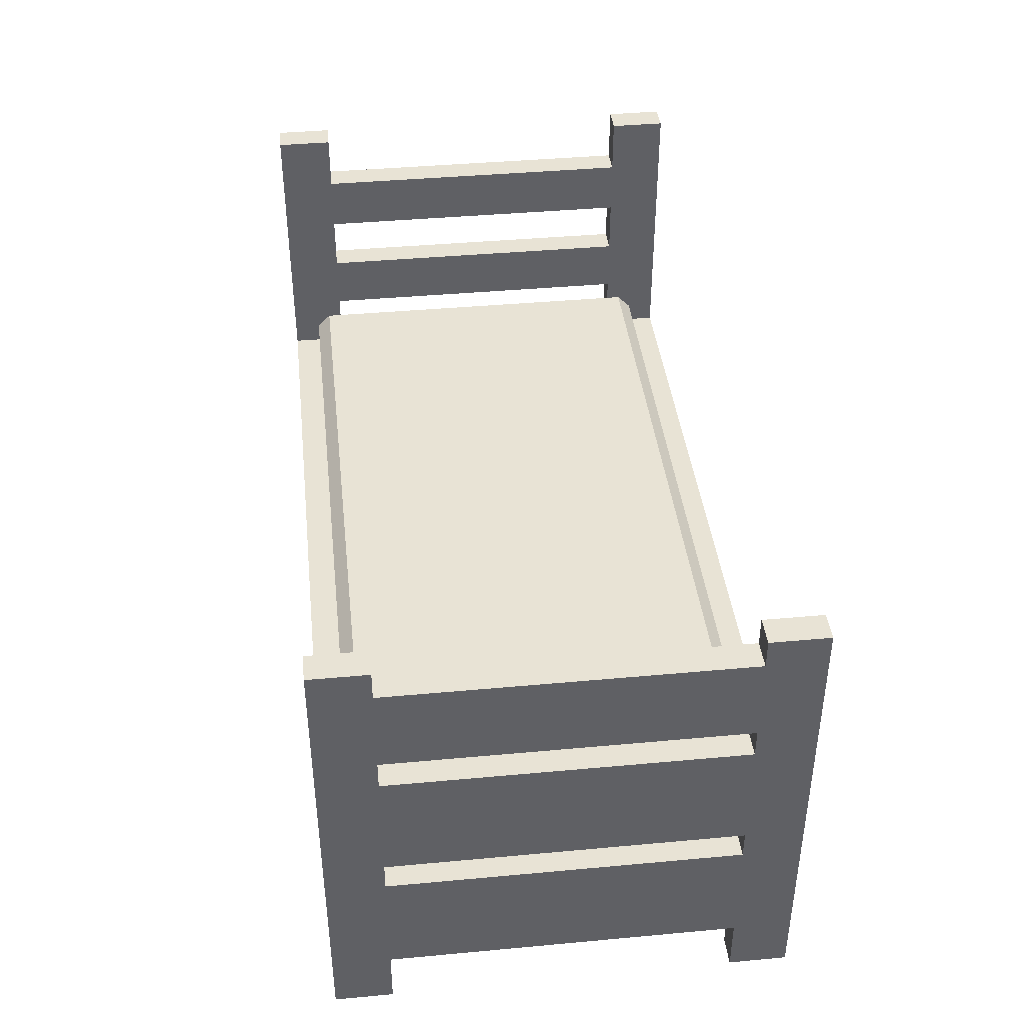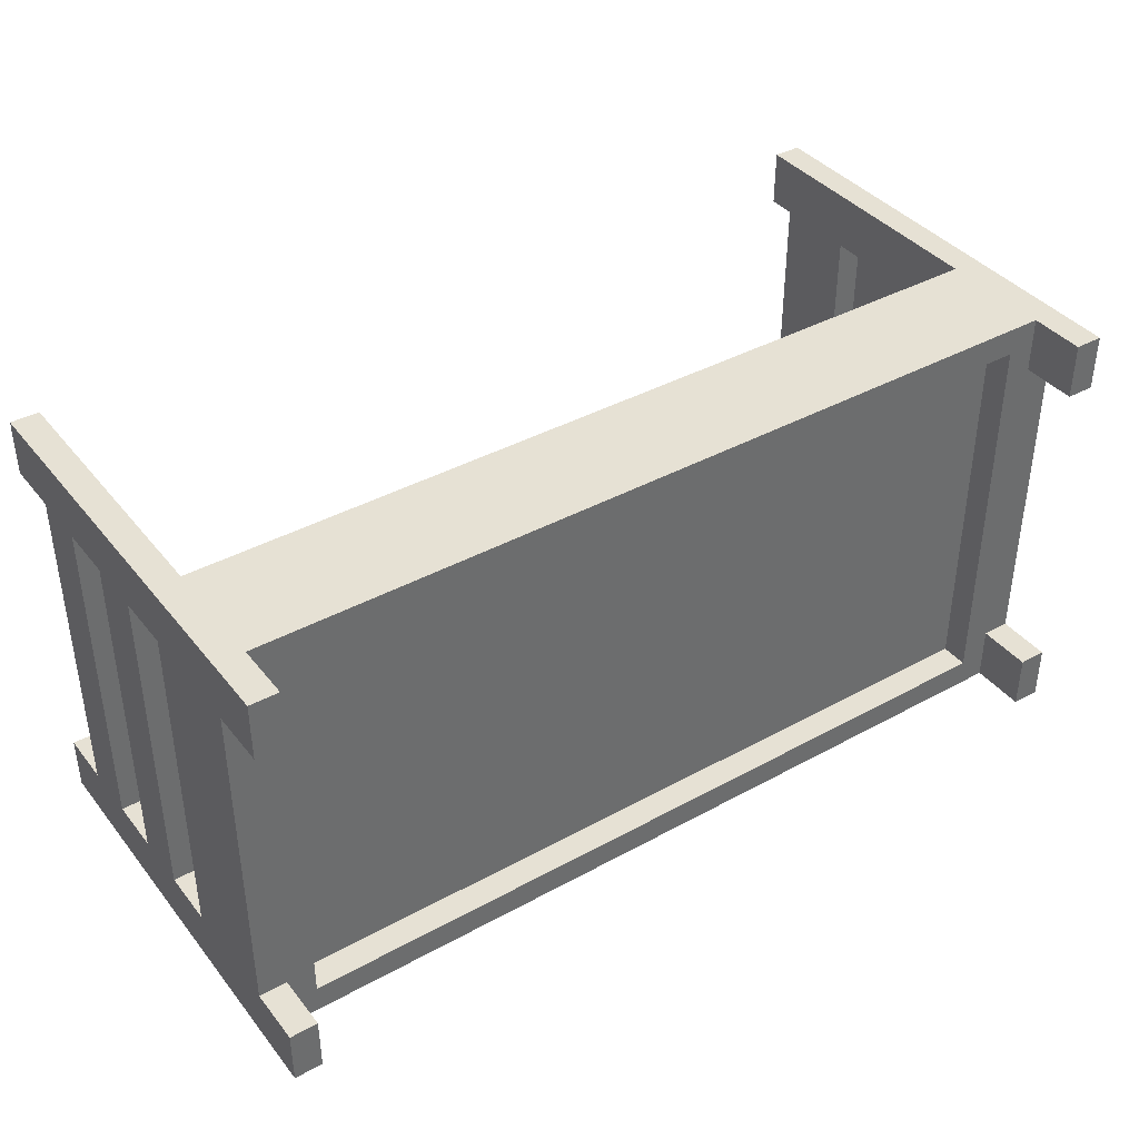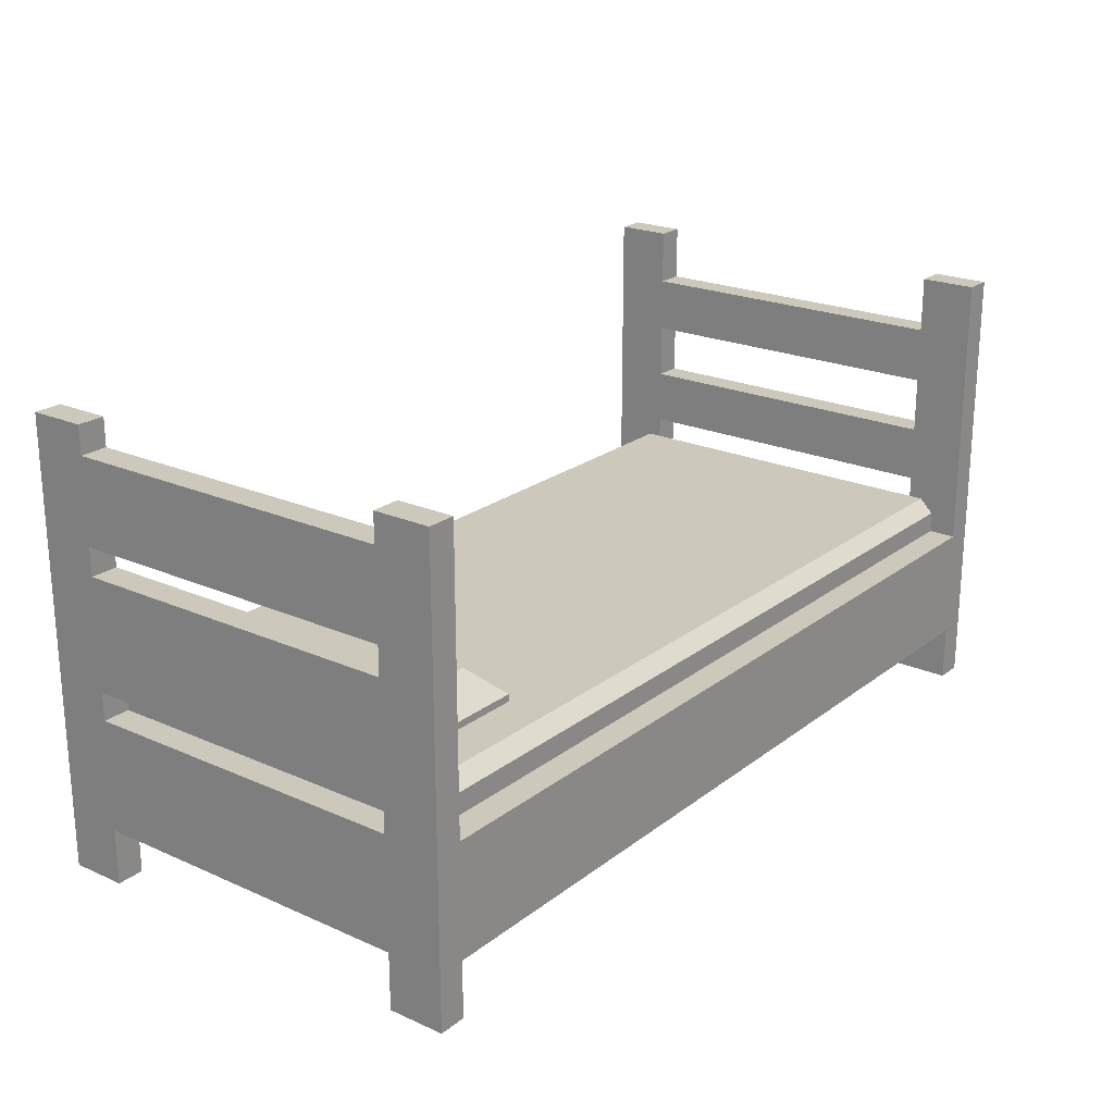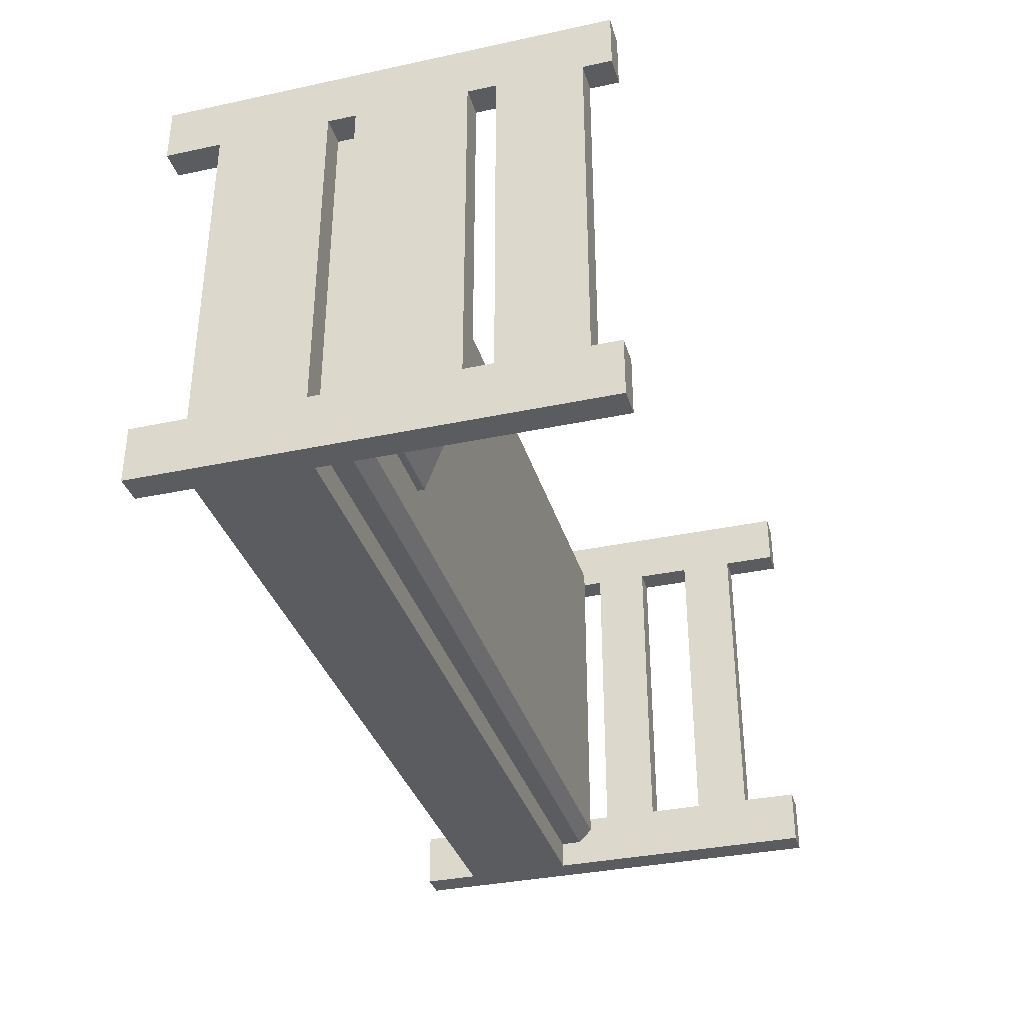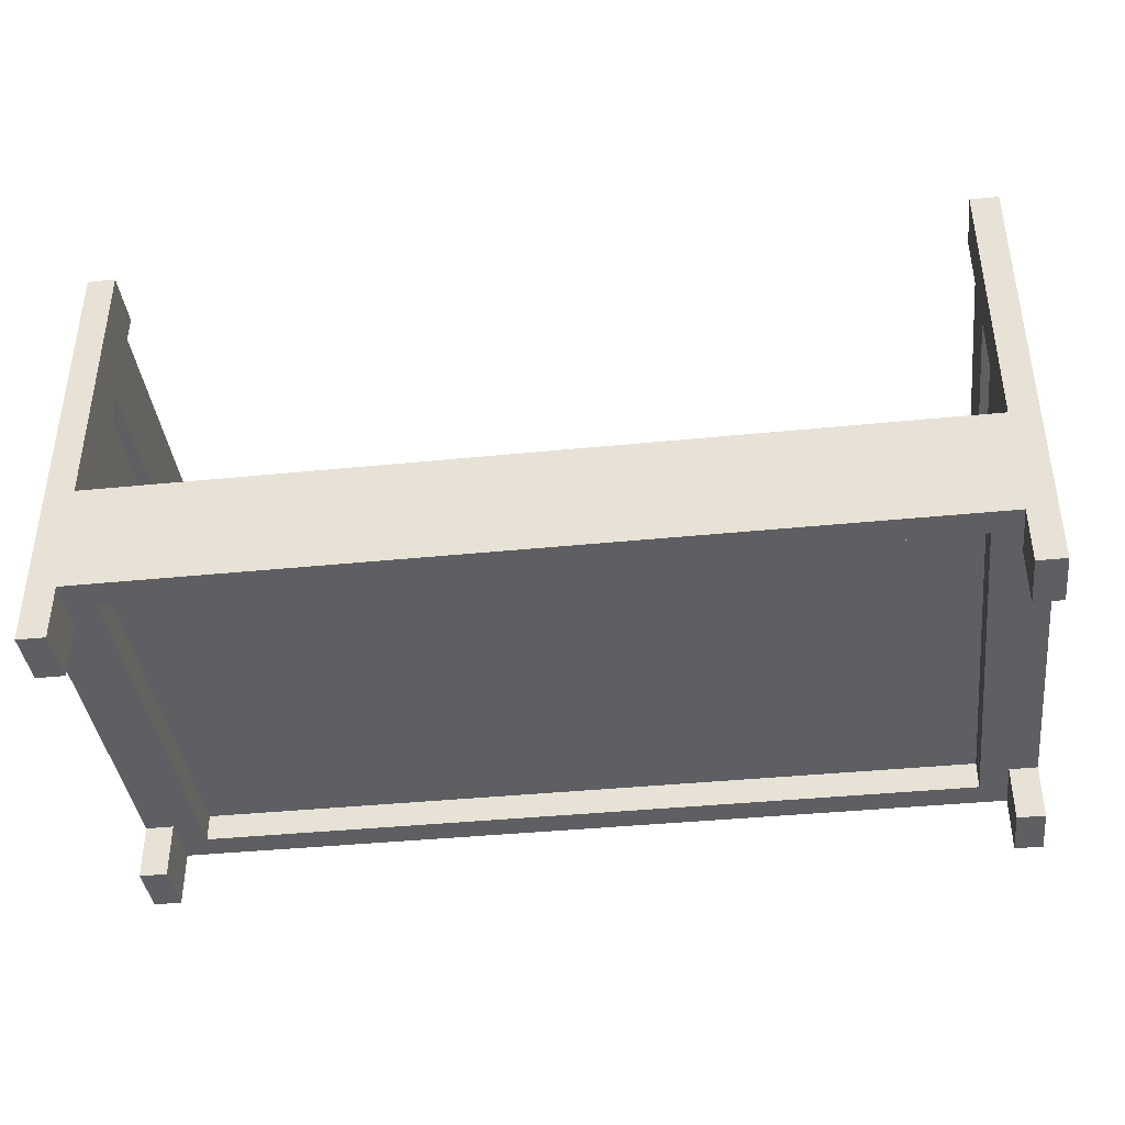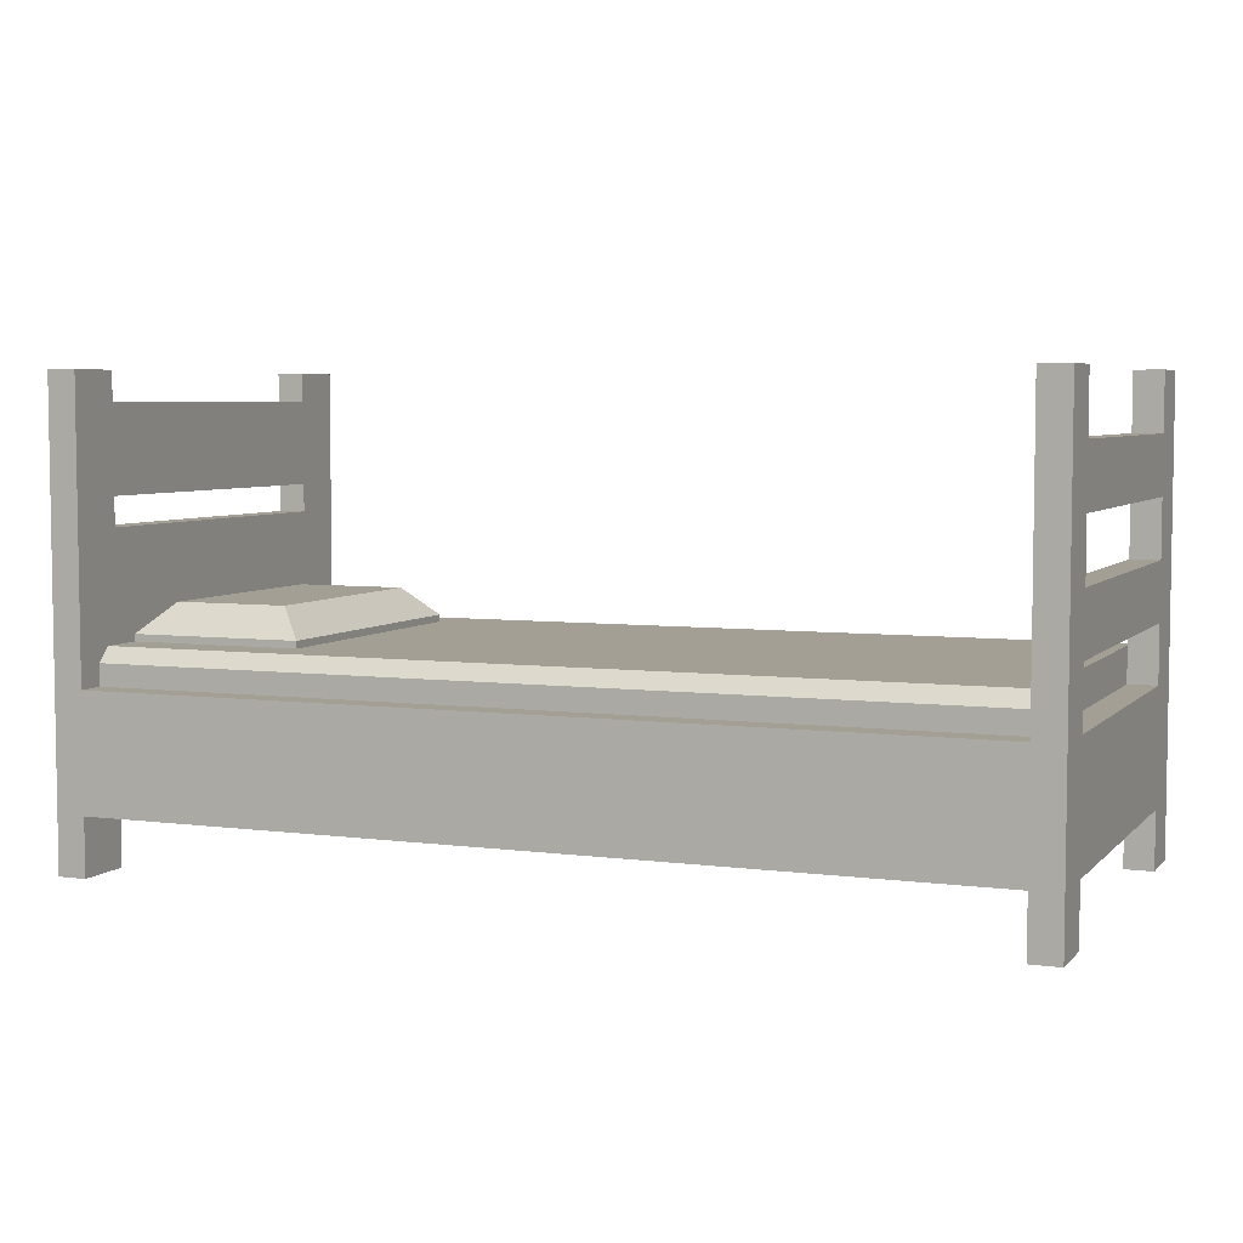
<metadata>
{"format":"obj","ext":"obj","renderer":"f3d","projection":"perspective","resolution":1024,"background":"white","views":[{"elev":41.0,"azim":-96.4,"up":"+Z"},{"elev":39.2,"azim":145.6,"up":"+Y"},{"elev":22.1,"azim":-52.5,"up":"+Z"},{"elev":-34.8,"azim":-74.1,"up":"+Y"},{"elev":-39.5,"azim":7.1,"up":"+Z"},{"elev":5.3,"azim":22.3,"up":"+Z"}]}
</metadata>
<code>
o Cube
v -1.438 0.5 -0.375
v 0.4375 0.5 -0.375
v 0.4375 -0.5 -0.375
v -1.438 -0.5 -0.375
v -1.438 0.5 -0.125
v 0.4375 0.5 -0.125
v 0.4375 -0.5 -0.125
v -1.438 -0.5 -0.125
v -1.438 0.4375 -0.125
v 0.4375 0.4375 -0.125
v 0.4375 -0.4375 -0.125
v -1.438 -0.4375 -0.125
v 0.4375 -0.375 -0.5
v 0.5 -0.375 -0.5
v 0.5 -0.5 -0.5
v 0.4375 -0.5 -0.5
v 0.4375 -0.375 0.5
v 0.5 -0.375 0.5
v 0.5 -0.5 0.5
v 0.4375 -0.5 0.5
v 0.4375 0.5 -0.5
v 0.5 0.5 -0.5
v 0.5 0.375 -0.5
v 0.4375 0.375 -0.5
v 0.4375 0.5 0.5
v 0.5 0.5 0.5
v 0.5 0.375 0.5
v 0.4375 0.375 0.5
v 0.4375 0.375 -0.375
v 0.5 0.375 -0.375
v 0.5 -0.375 -0.375
v 0.4375 -0.375 -0.375
v 0.4375 0.375 -0.125
v 0.5 0.375 -0.125
v 0.5 -0.375 -0.125
v 0.4375 -0.375 -0.125
v 0.4375 0.375 0
v 0.5 0.375 0
v 0.5 -0.375 0
v 0.4375 -0.375 0
v 0.4375 0.375 0.125
v 0.5 0.375 0.125
v 0.5 -0.375 0.125
v 0.4375 -0.375 0.125
v -1.438 -0.375 -0.5
v -1.5 -0.375 -0.5
v -1.5 -0.5 -0.5
v -1.438 -0.5 -0.5
v -1.438 -0.375 0.5
v -1.5 -0.375 0.5
v -1.5 -0.5 0.5
v -1.438 -0.5 0.5
v -1.438 0.5 -0.5
v -1.5 0.5 -0.5
v -1.5 0.375 -0.5
v -1.438 0.375 -0.5
v -1.438 0.5 0.5
v -1.5 0.5 0.5
v -1.5 0.375 0.5
v -1.438 0.375 0.5
v -1.438 0.375 -0.375
v -1.5 0.375 -0.375
v -1.5 -0.375 -0.375
v -1.438 -0.375 -0.375
v -1.438 0.375 -0.125
v -1.5 0.375 -0.125
v -1.5 -0.375 -0.125
v -1.438 -0.375 -0.125
v -1.438 0.375 -0.0625
v -1.5 0.375 -0.0625
v -1.5 -0.375 -0.0625
v -1.438 -0.375 -0.0625
v -1.438 0.375 0.1875
v -1.5 0.375 0.1875
v -1.5 -0.375 0.1875
v -1.438 -0.375 0.1875
v -1.438 0.375 0.25
v -1.5 0.375 0.25
v -1.5 -0.375 0.25
v -1.438 -0.375 0.25
v -1.438 0.375 0.4375
v -1.5 0.375 0.4375
v -1.5 -0.375 0.4375
v -1.438 -0.375 0.4375
v -0.5 0.5 -0.125
v -0.5 0.5 -0.375
v -0.5 -0.5 -0.125
v -0.5 -0.5 -0.375
v -0.5 0.4375 -0.125
v -0.5 -0.4375 -0.125
v -0.5 0.4375 -0.375
v -1.438 0.4375 -0.375
v -1.438 0.4375 -0.07812
v 0.4375 0.4375 -0.07812
v 0.4375 -0.4375 -0.07812
v -1.438 -0.4375 -0.07812
v -1.438 0.4062 -0.04688
v 0.4375 0.4062 -0.04688
v 0.4375 -0.4062 -0.04688
v -1.438 -0.4062 -0.04688
v -1.438 0.3125 -0.04688
v -1.062 0.3125 -0.04688
v -1.062 -0.3125 -0.04688
v -1.438 -0.3125 -0.04688
v -0.5 0.4062 -0.04688
v -0.5 0.4375 -0.07812
v -0.5 -0.4062 -0.04688
v -0.5 -0.4375 -0.07812
v -1.438 0.3125 -0.03125
v -1.062 0.3125 -0.03125
v -1.062 -0.3125 -0.03125
v -1.438 -0.3125 -0.03125
v -1.375 0.25 0.03125
v -1.125 0.25 0.03125
v -1.125 -0.25 0.03125
v -1.375 -0.25 0.03125
v -1.438 -0.4375 -0.375
v -0.5 -0.4375 -0.375
v -1.375 0.4375 -0.375
v -1.375 -0.4375 -0.375
v 0.375 0.4375 -0.375
v 0.375 -0.4375 -0.375
v -1.375 0.4375 -0.3125
v -1.375 -0.4375 -0.3125
v 0.375 0.4375 -0.3125
v 0.375 -0.4375 -0.3125
v -1 0.4375 -0.125
v -1 -0.4375 -0.125
v -1 0.4375 -0.07812
v -1 -0.4062 -0.04688
v -1 0.4062 -0.04688
v -1 -0.4375 -0.07812
v -0.5 0.4375 -0.3125
v -0.5 -0.4375 -0.3125
v 0.4375 0.5 -0.375
v 0.4375 -0.5 -0.375
v -0.5 0.5 -0.375
v -0.5 -0.5 -0.375
v -0.5 0.4375 -0.375
v 0.4375 0.4375 -0.375
v 0.4375 -0.4375 -0.375
v -0.5 -0.4375 -0.375
v 0.375 0.4375 -0.375
v 0.375 -0.4375 -0.375
v 0.4375 0.375 0.25
v 0.5 0.375 0.25
v 0.5 -0.375 0.25
v 0.4375 -0.375 0.25
v 0.4375 0.375 0.375
v 0.5 0.375 0.375
v 0.5 -0.375 0.375
v 0.4375 -0.375 0.375
g Cube_Cube_frame-metal
f 85 6 2 86
f 87 8 4 88
f 11 90 87 7
f 87 90 128 12 8
f 1 86 91 92
f 7 87 88 3
f 5 85 86 1
f 88 4 117 118
f 119 92 117 120
f 121 125 126 122
f 120 124 123 119
f 85 89 10 6
f 89 85 5 9 127
f 133 91 119 123
f 118 134 124 120
f 122 126 134 118
f 125 121 91 133
f 137 135 140 139
f 136 138 142 141
f 143 140 141 144
g Cube_Cube_head-foot-wood
f 50 46 47 51
f 17 18 14 13
f 18 19 15 14
f 19 20 16 15
f 20 17 13 16
f 13 14 15 16
f 20 19 18 17
f 25 26 22 21
f 26 27 23 22
f 27 28 24 23
f 28 25 21 24
f 21 22 23 24
f 28 27 26 25
f 44 41 37 40
f 34 35 31 30
f 42 43 39 38
f 49 45 46 50
f 29 30 31 32
f 36 35 34 33
f 37 38 39 40
f 44 43 42 41
f 51 47 48 52
f 52 48 45 49
f 45 48 47 46
f 52 49 50 51
f 57 53 54 58
f 58 54 55 59
f 59 55 56 60
f 60 56 53 57
f 53 56 55 54
f 60 57 58 59
f 76 72 69 73
f 66 62 63 67
f 74 70 71 75
f 61 64 63 62
f 68 65 66 67
f 69 72 71 70
f 76 73 74 75
f 84 80 77 81
f 82 78 79 83
f 77 80 79 78
f 84 81 82 83
f 152 149 145 148
f 150 151 147 146
f 145 146 147 148
f 152 151 150 149
g Cube_Cube_white-wool
f 127 9 93 129
f 9 12 96 93
f 130 100 96 132
f 100 97 93 96
f 97 131 129 93
f 100 130 131 97
f 12 128 132 96
g Cube_Cube_colored-wool
f 11 10 94 95
f 90 11 95 108
f 10 89 106 94
f 128 90 108 132
f 105 98 94 106
f 107 99 98 105
f 130 107 105 131
f 99 107 108 95
f 131 105 106 129
f 107 130 132 108
f 89 127 129 106
f 94 98 99 95
g Cube_Cube_bottom-stuff
f 134 126 125 133
f 124 134 133 123
g Cube_Cube_pillow
f 113 114 110 109
f 114 115 111 110
f 115 116 112 111
f 116 115 114 113
f 109 112 116 113
f 104 103 111 112
f 103 102 110 111
f 102 101 109 110

</code>
